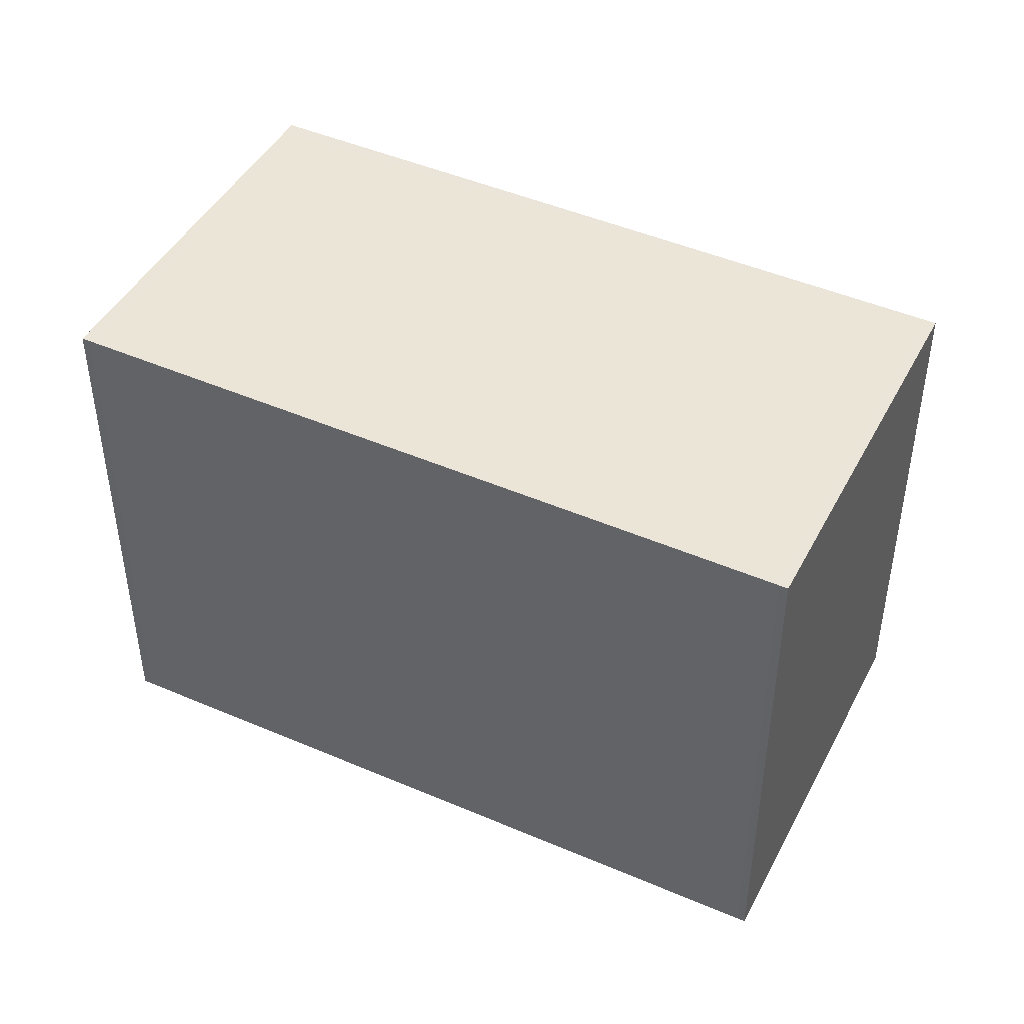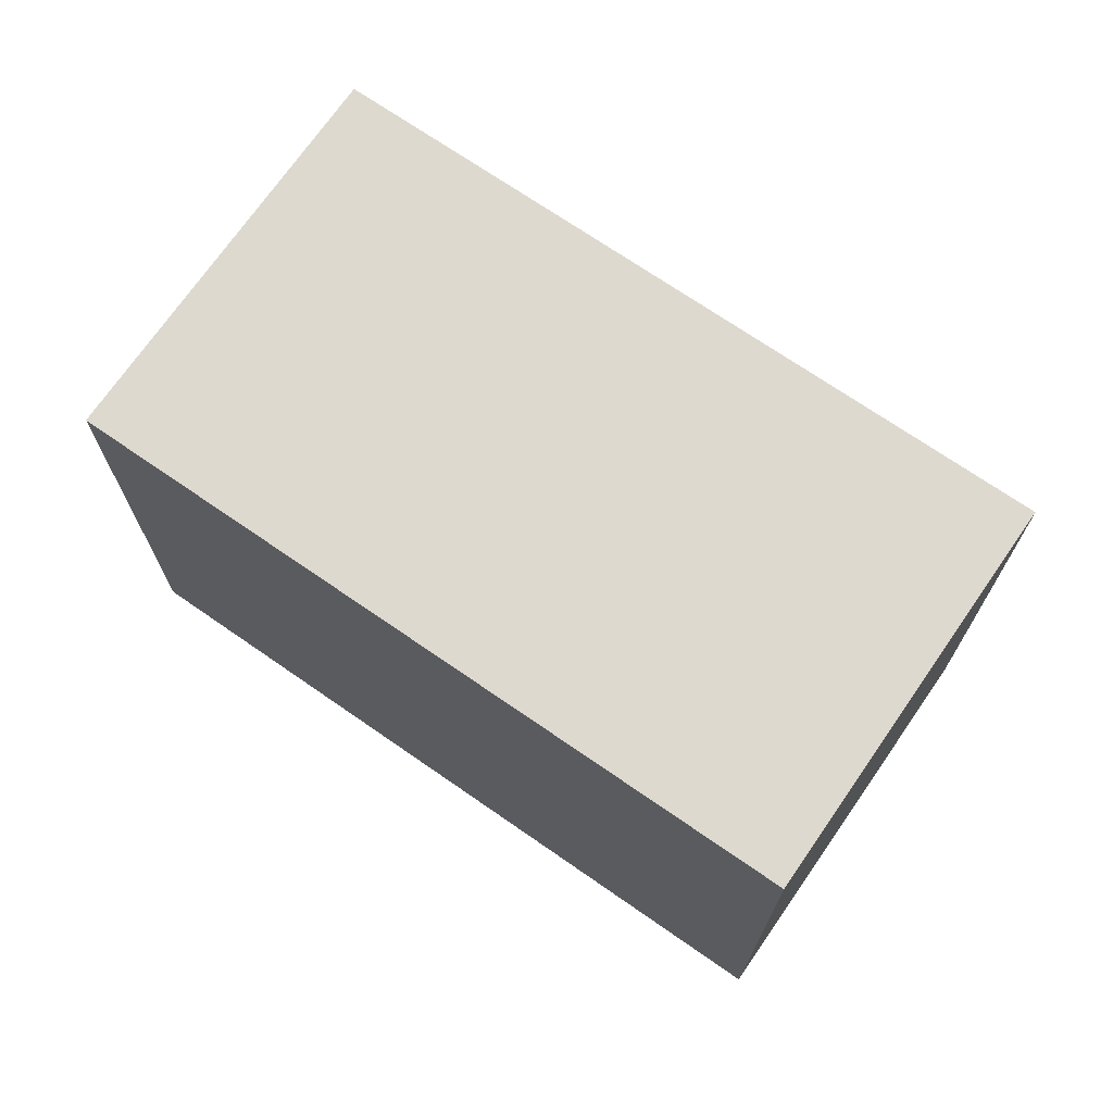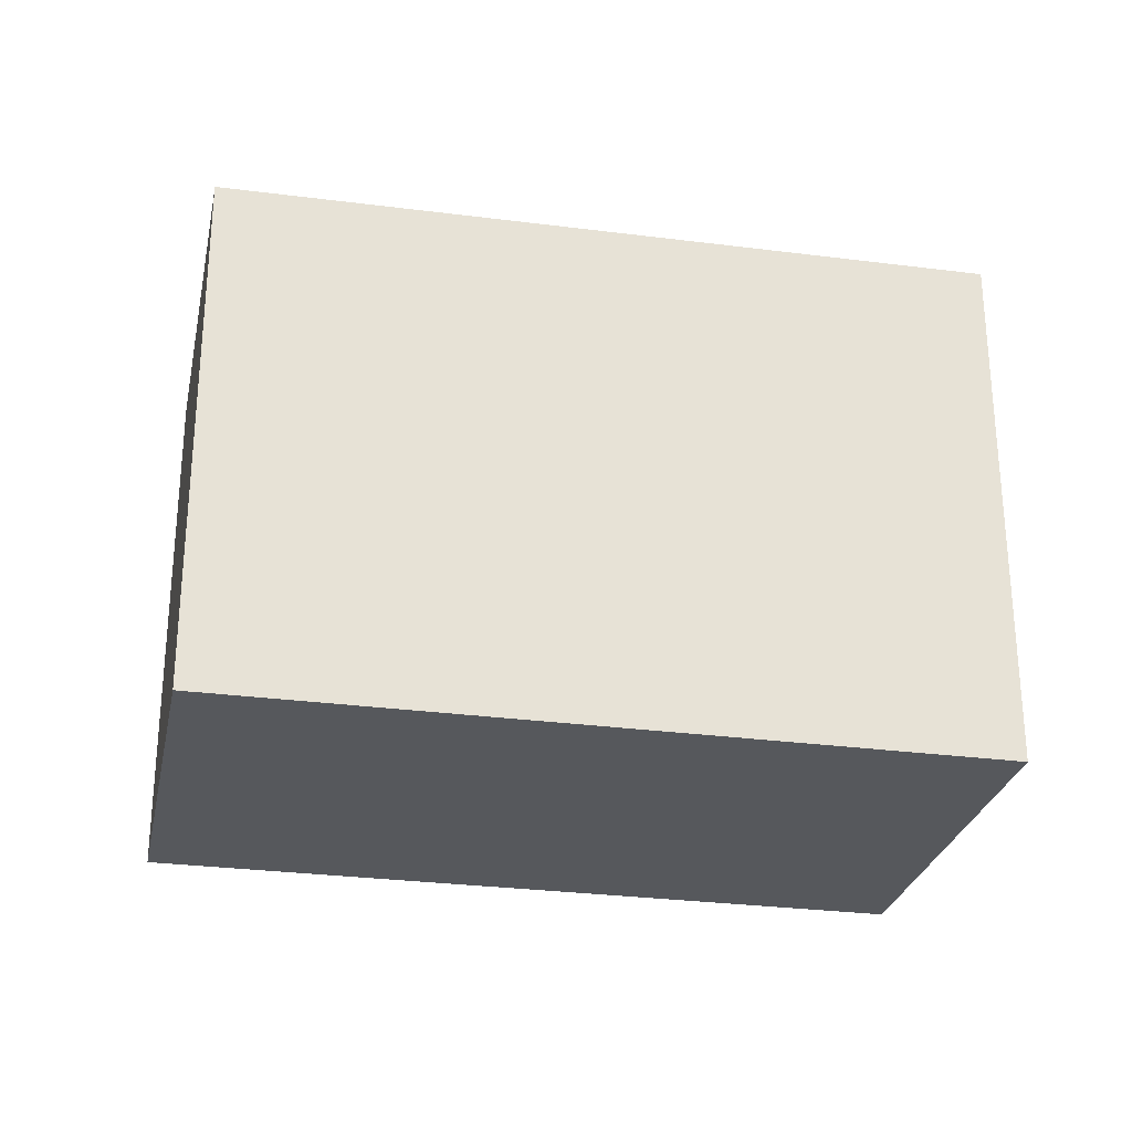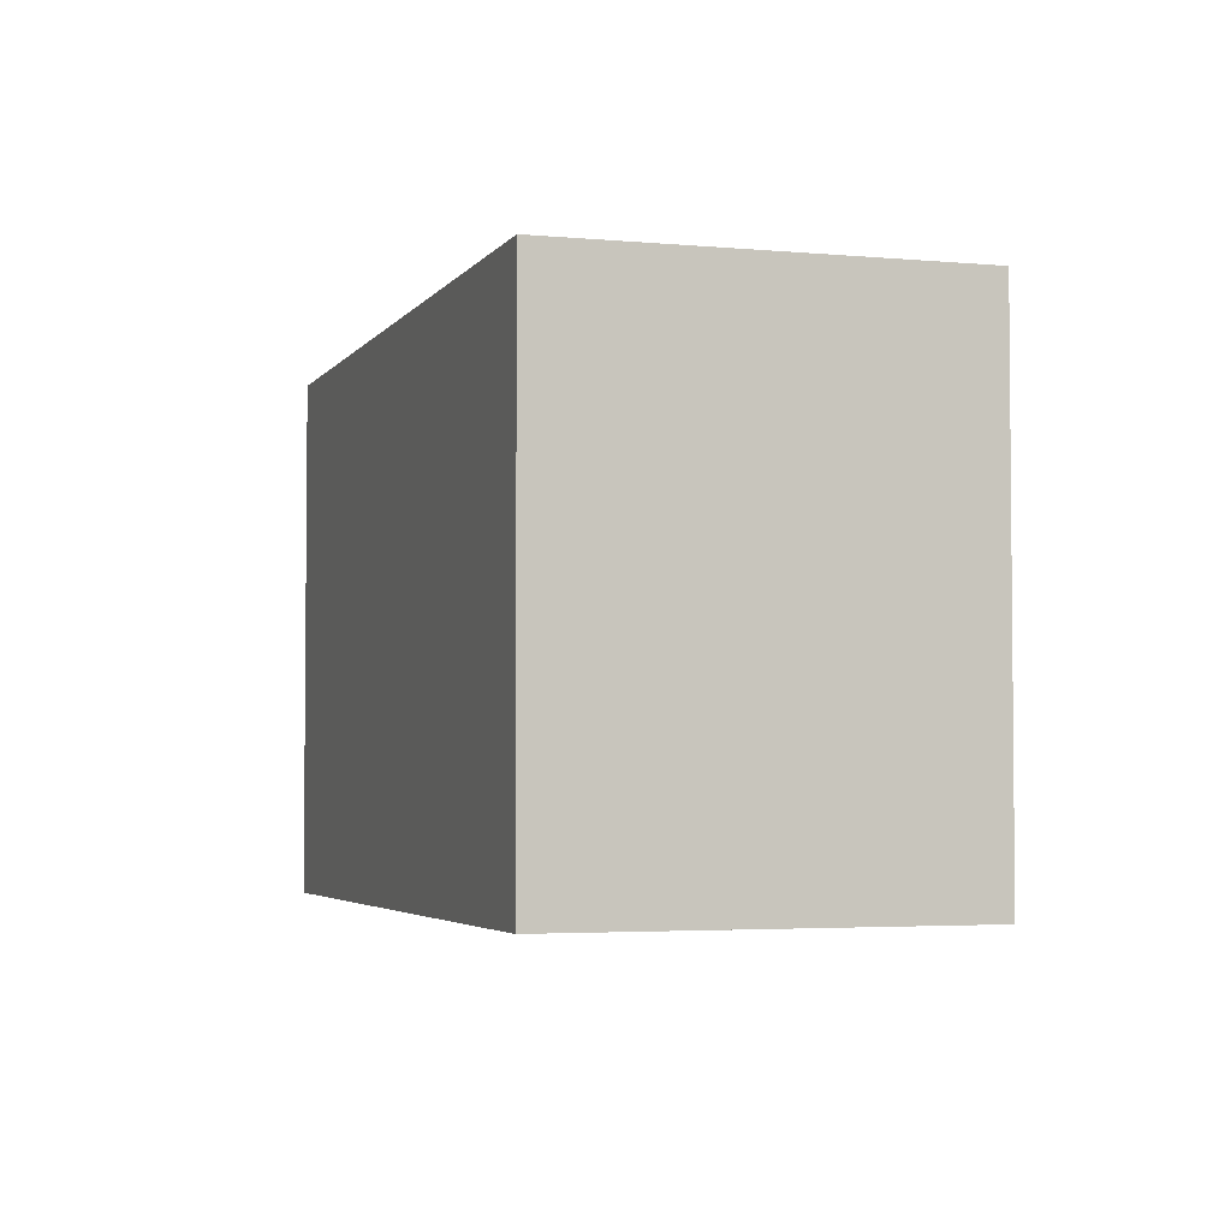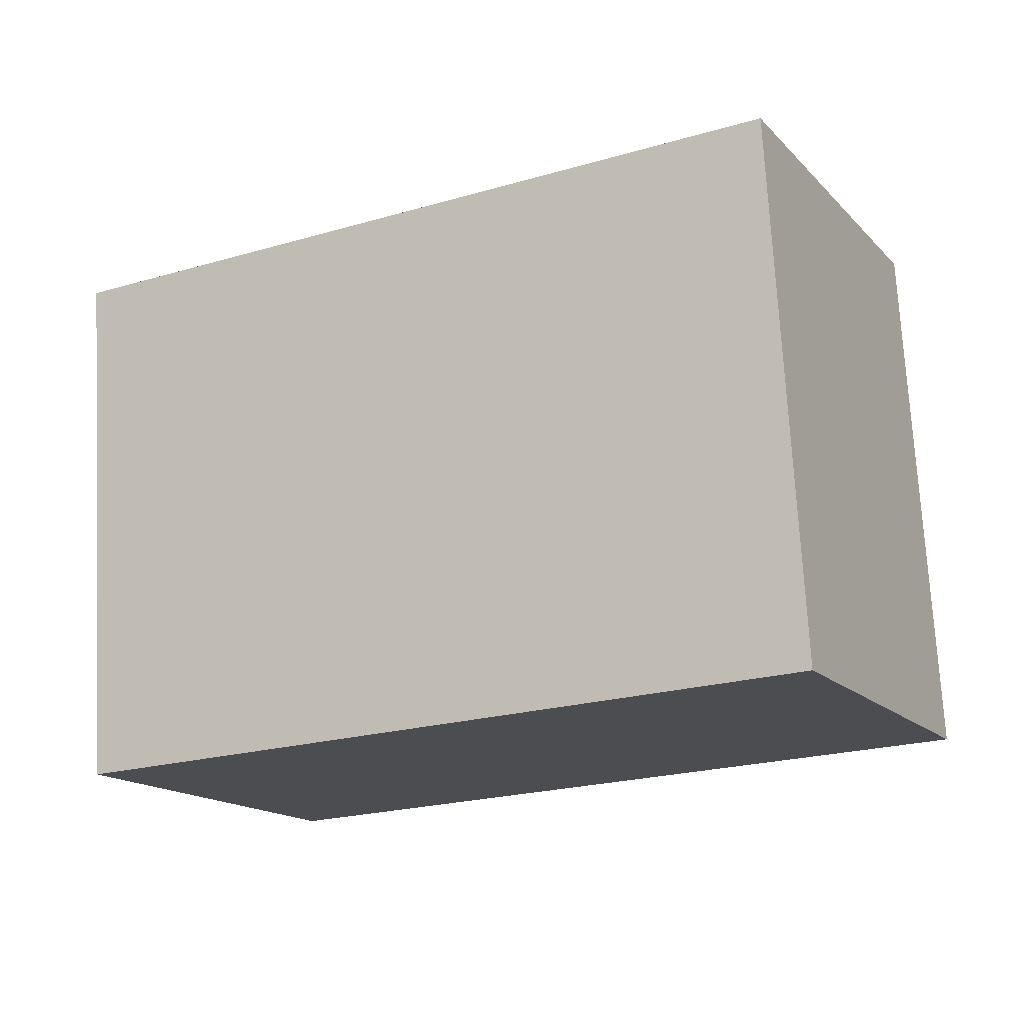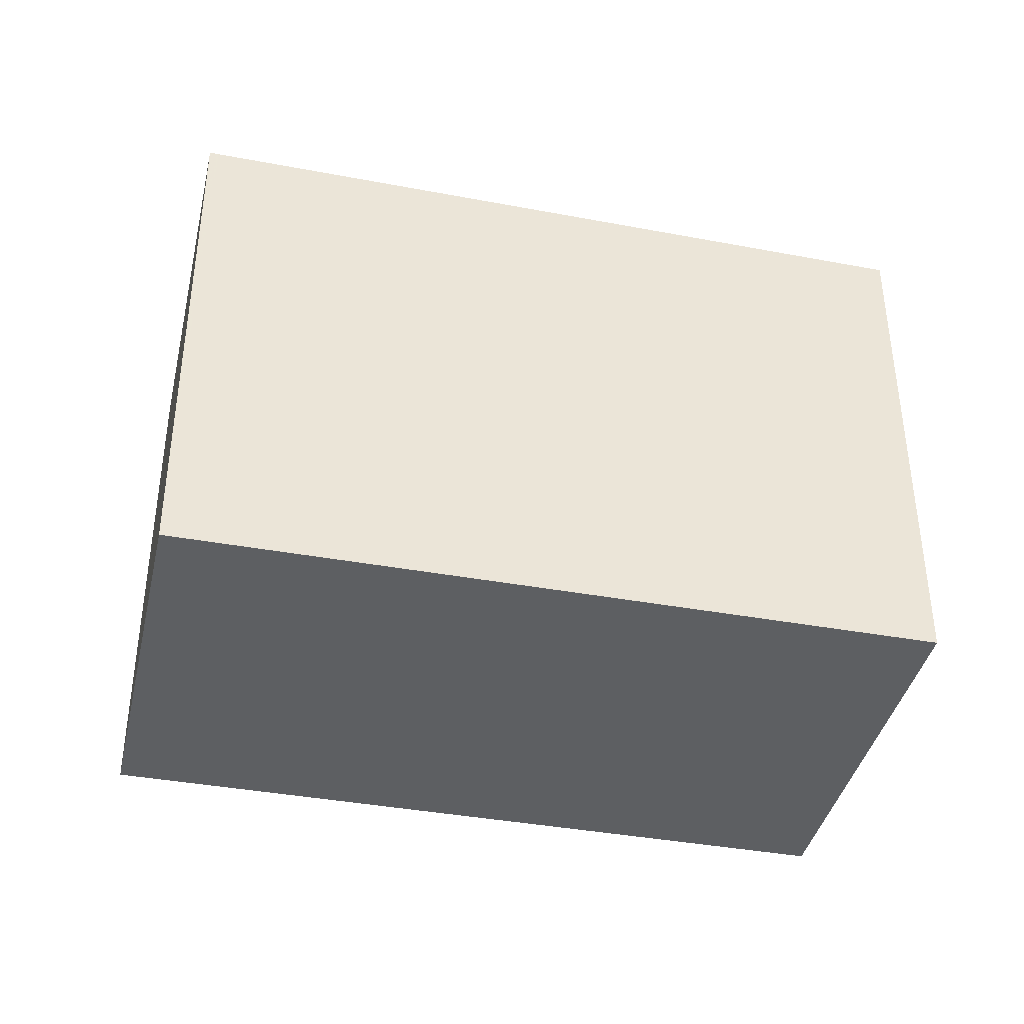
<metadata>
{"format":"obj","ext":"obj","renderer":"f3d","projection":"perspective","resolution":1024,"background":"white","views":[{"elev":45.1,"azim":-127.1,"up":"+Z"},{"elev":71.6,"azim":61.3,"up":"+Z"},{"elev":-27.7,"azim":14.9,"up":"+Z"},{"elev":-3.6,"azim":97.9,"up":"+Z"},{"elev":73.2,"azim":-3.1,"up":"+Y"},{"elev":-39.7,"azim":-166.2,"up":"+Z"}]}
</metadata>
<code>
v -1717 -2399 2.114
v -1715 -2398 2.142
v -1714 -2399 2.134
v -1717 -2401 2.106
v -1715 -2398 2.141
v -1714 -2399 2.133
v -1715 -2398 2.141
v -1715 -2398 2.141
v -1717 -2399 2.114
v -1717 -2399 2.114
v -1717 -2399 2.114
v -1717 -2401 2.106
v -1717 -2401 2.107
v -1714 -2399 2.134
v -1717 -2401 2.106
v -1714 -2399 2.134
v -1717 -2399 2.114
v -1717 -2399 2.114
v -1717 -2399 0
v -1717 -2399 0
v -1715 -2398 2.141
v -1715 -2398 2.142
v -1715 -2398 0
v -1715 -2398 0
v -1714 -2399 2.133
v -1714 -2399 2.134
v -1714 -2399 0
v -1714 -2399 -4.441e-16
v -1717 -2401 2.106
v -1717 -2401 2.106
v -1717 -2401 0
v -1717 -2401 0
v -1715 -2398 2.142
v -1715 -2398 2.141
v -1715 -2398 0
v -1715 -2398 0
v -1717 -2401 2.106
v -1714 -2399 2.133
v -1714 -2399 -4.441e-16
v -1717 -2401 0
v -1714 -2399 2.134
v -1715 -2398 2.141
v -1715 -2398 0
v -1714 -2399 4.441e-16
v -1717 -2399 2.114
v -1717 -2399 2.114
v -1717 -2399 0
v -1717 -2399 0
v -1715 -2398 2.141
v -1717 -2399 2.114
v -1717 -2399 0
v -1715 -2398 0
v -1717 -2401 2.106
v -1717 -2401 2.106
v -1717 -2401 0
v -1717 -2401 0
v -1717 -2399 2.114
v -1717 -2401 2.106
v -1717 -2401 0
v -1717 -2399 0
v -1714 -2399 2.134
v -1714 -2399 2.134
v -1714 -2399 4.441e-16
v -1714 -2399 0
v -1717 -2399 0
v -1715 -2398 0
v -1714 -2399 0
v -1717 -2401 0
f 13 12 4 15
f 16 3 6 14
f 7 5 2 8
f 11 9 1 10
f 10 5 7 11
f 14 6 12 13
f 13 11 7 14
f 15 9 11 13
f 14 7 8 16
f 18 19 20 17
f 22 23 24 21
f 26 27 28 25
f 30 31 32 29
f 34 35 36 33
f 38 39 40 37
f 42 43 44 41
f 46 47 48 45
f 50 51 52 49
f 54 55 56 53
f 58 59 60 57
f 62 63 64 61
f 66 67 68 65

</code>
